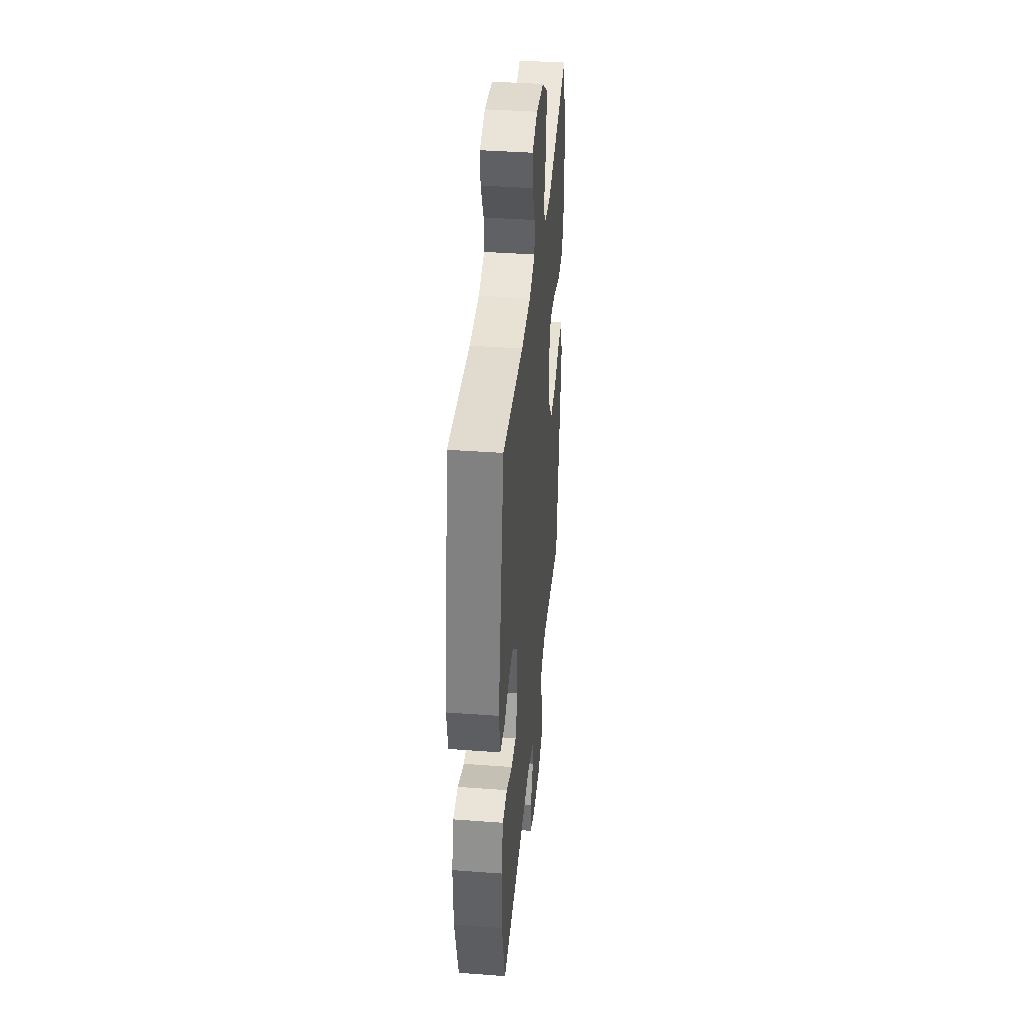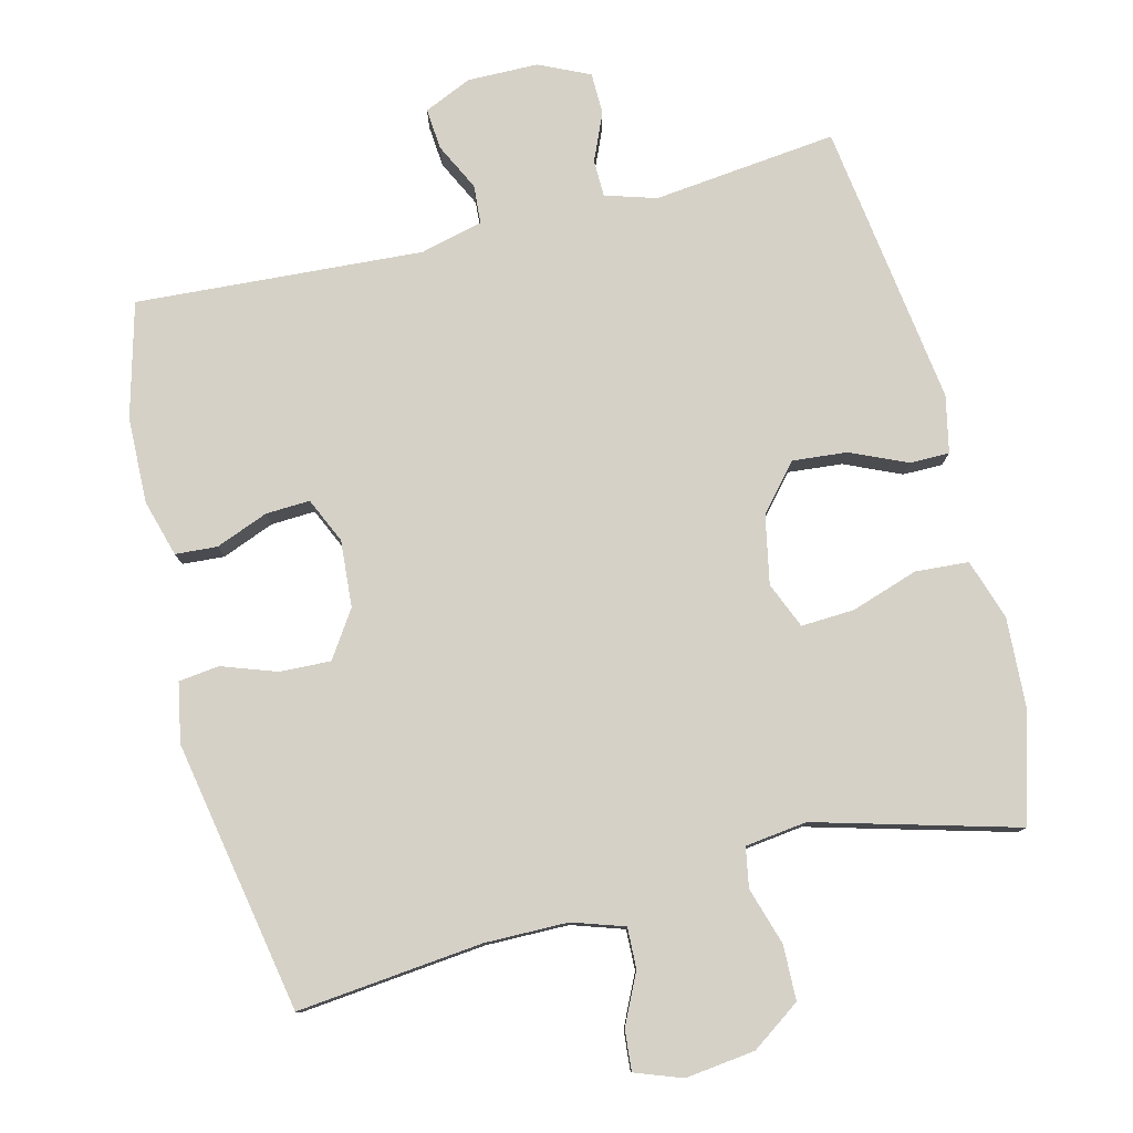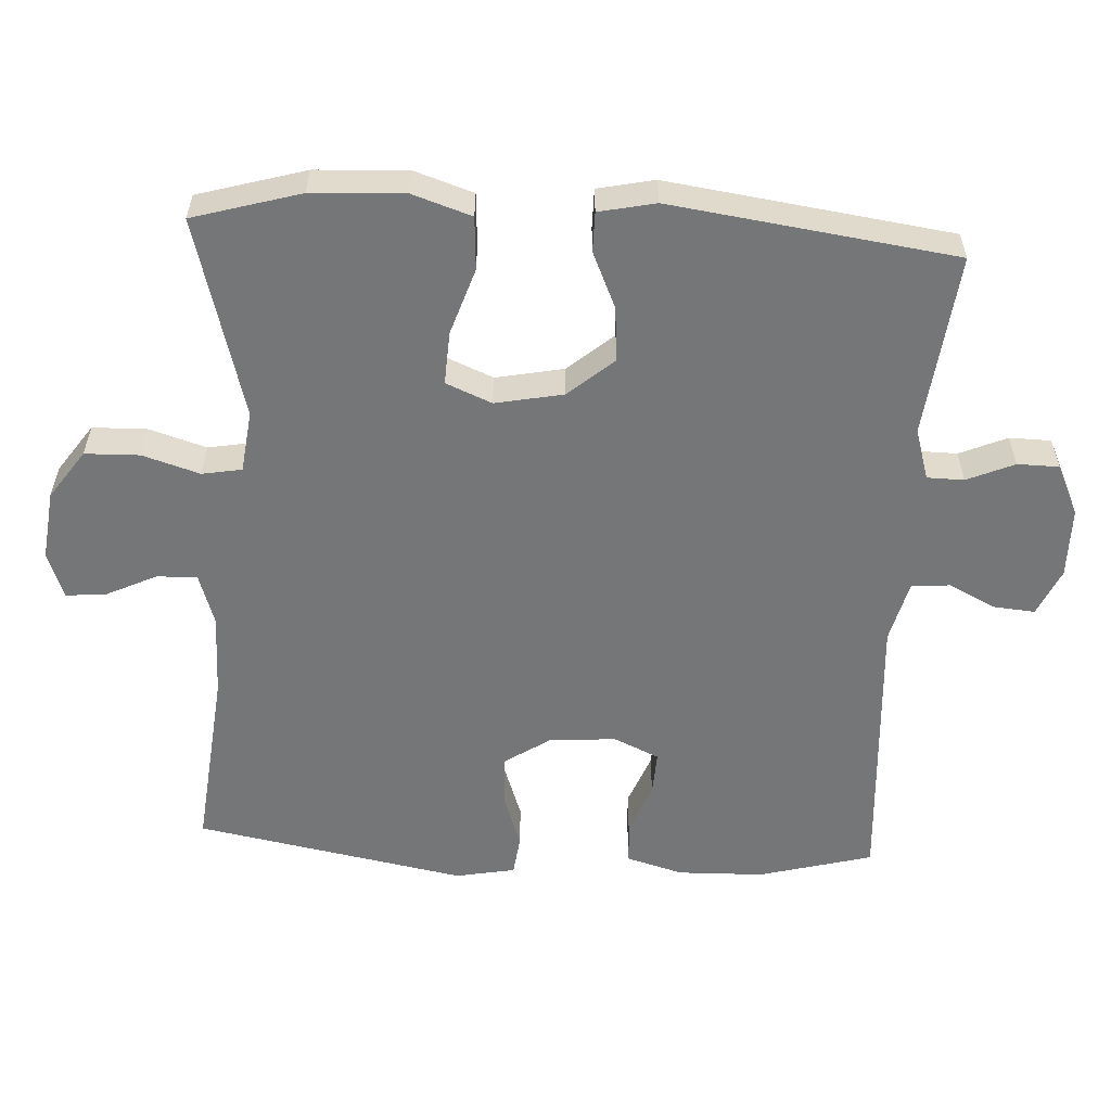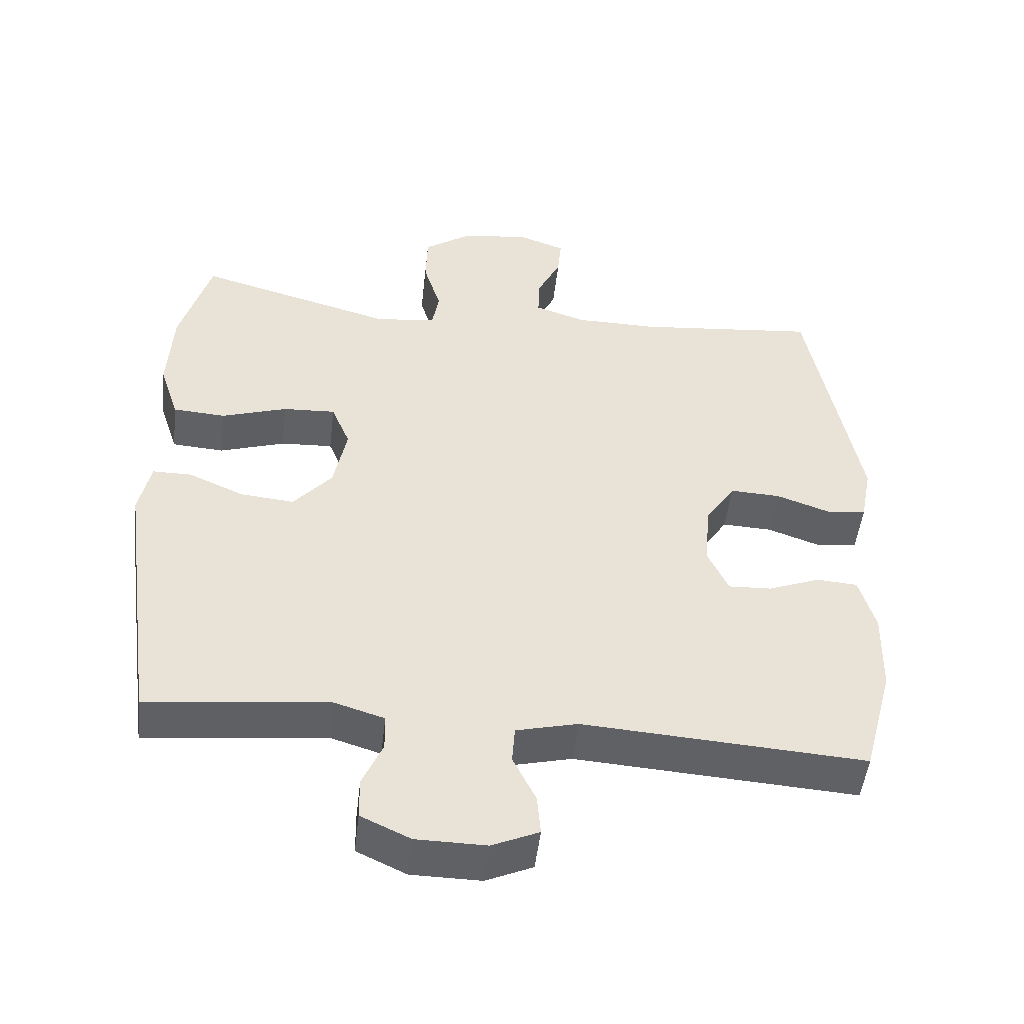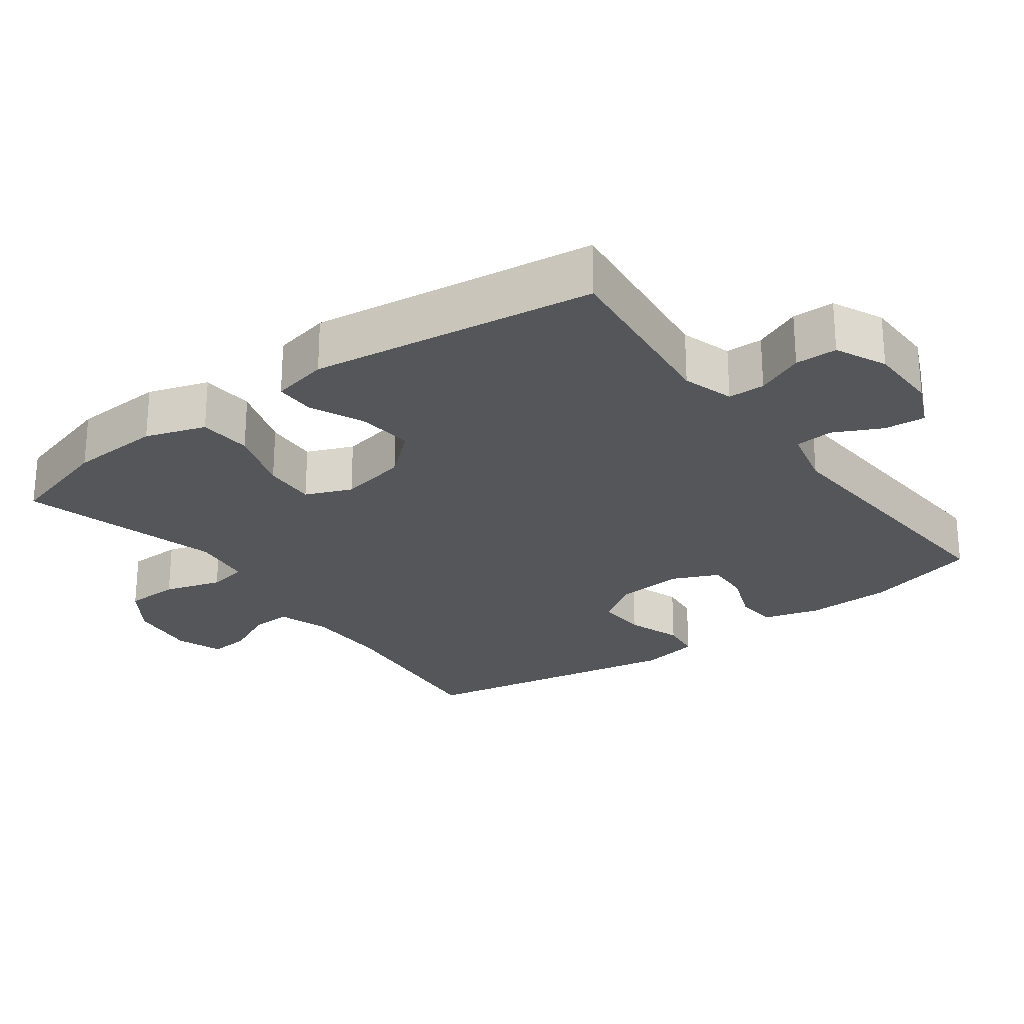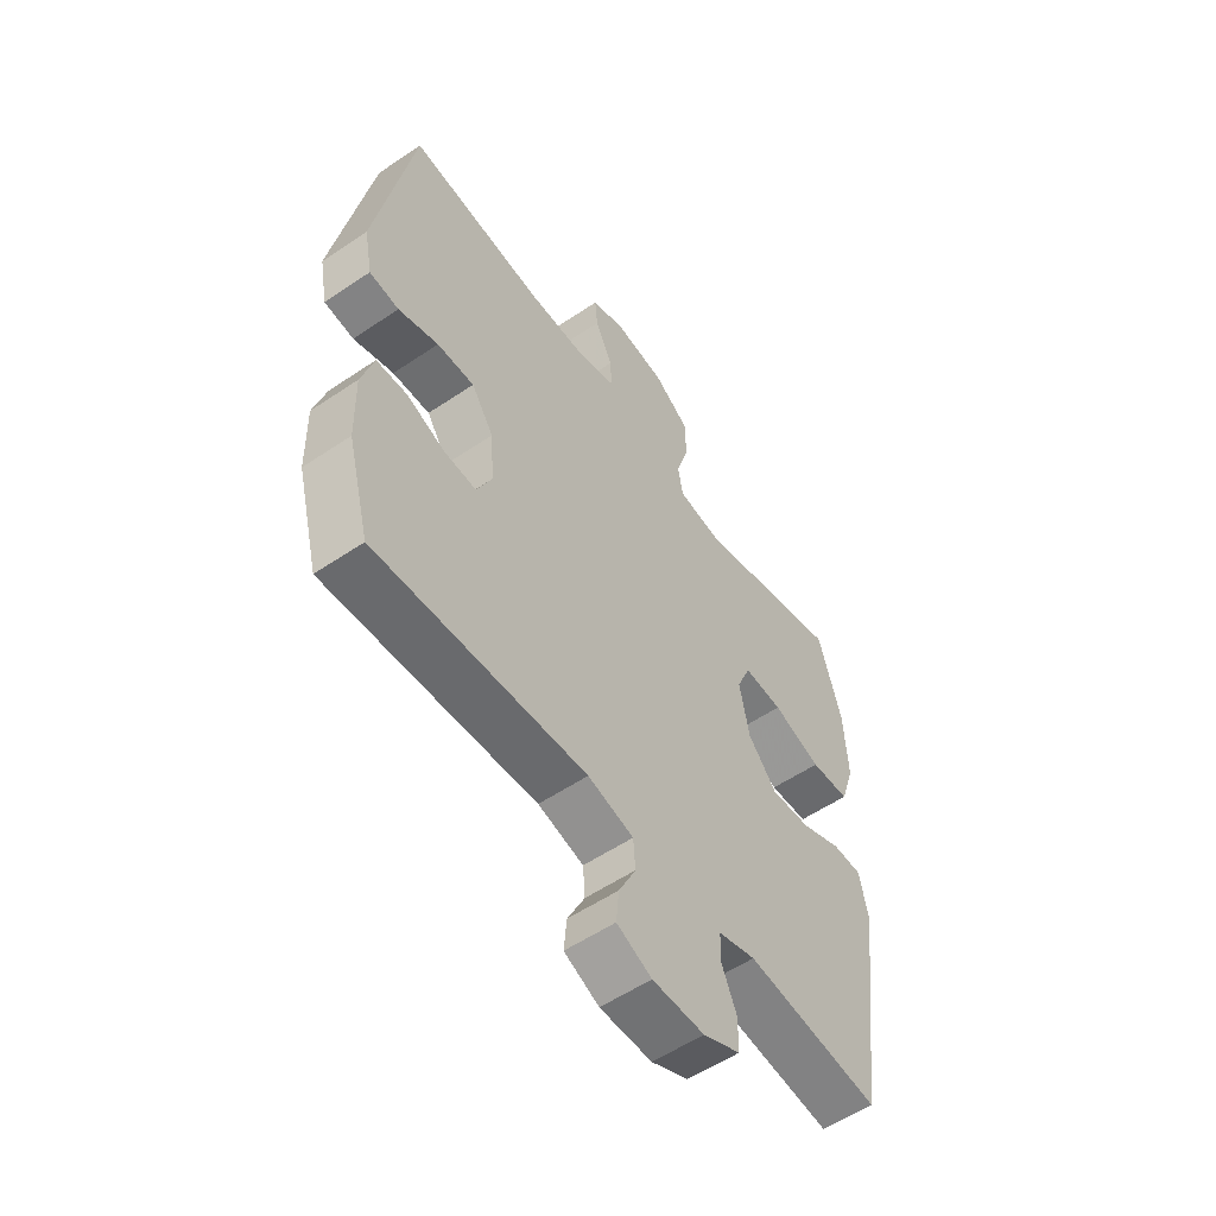
<metadata>
{"format":"obj","ext":"obj","renderer":"f3d","projection":"perspective","resolution":1024,"background":"white","views":[{"elev":39.4,"azim":-84.7,"up":"+Z"},{"elev":79.0,"azim":-14.0,"up":"+Y"},{"elev":-56.8,"azim":86.8,"up":"+Y"},{"elev":-49.4,"azim":173.4,"up":"+Z"},{"elev":-25.3,"azim":126.5,"up":"+Y"},{"elev":-56.0,"azim":-54.7,"up":"+Z"}]}
</metadata>
<code>
v -0.5 0.07 -0.5
v -0.543 0.07 -0.339
v -0.546 0.07 -0.218
v -0.523 0.07 -0.138
v -0.464 0.07 -0.134
v -0.39 0.07 -0.163
v -0.328 0.07 -0.166
v -0.299 0.07 -0.102
v -0.306 0.07 -0.008
v -0.349 0.07 0.057
v -0.421 0.07 0.054
v -0.498 0.07 0.027
v -0.555 0.07 0.034
v -0.571 0.07 0.118
v -0.5 0.07 0.5
v -0.239 0.07 0.473
v -0.122 0.07 0.474
v -0.049 0.07 0.498
v -0.051 0.07 0.555
v -0.085 0.07 0.626
v -0.09 0.07 0.683
v -0.024 0.07 0.707
v 0.074 0.07 0.695
v 0.143 0.07 0.647
v 0.145 0.07 0.57
v 0.12 0.07 0.489
v 0.13 0.07 0.433
v 0.217 0.07 0.422
v 0.5 0.07 0.5
v 0.544 0.07 0.348
v 0.551 0.07 0.219
v 0.523 0.07 0.134
v 0.448 0.07 0.129
v 0.354 0.07 0.16
v 0.279 0.07 0.164
v 0.252 0.07 0.099
v 0.271 0.07 0.003
v 0.326 0.07 -0.061
v 0.403 0.07 -0.054
v 0.482 0.07 -0.019
v 0.538 0.07 -0.019
v 0.555 0.07 -0.099
v 0.5 0.07 -0.5
v 0.241 0.07 -0.471
v 0.169 0.07 -0.493
v 0.168 0.07 -0.545
v 0.197 0.07 -0.612
v 0.196 0.07 -0.671
v 0.125 0.07 -0.704
v 0.025 0.07 -0.705
v -0.042 0.07 -0.675
v -0.037 0.07 -0.617
v -0.004 0.07 -0.55
v -0.008 0.07 -0.496
v -0.096 0.07 -0.474
v -0.5 0 -0.5
v -0.543 0 -0.339
v -0.546 0 -0.218
v -0.523 0 -0.138
v -0.464 0 -0.134
v -0.39 0 -0.163
v -0.328 0 -0.166
v -0.299 0 -0.102
v -0.306 0 -0.008
v -0.349 0 0.057
v -0.421 0 0.054
v -0.498 0 0.027
v -0.555 0 0.034
v -0.571 0 0.118
v -0.5 0 0.5
v -0.239 0 0.473
v -0.122 0 0.474
v -0.049 0 0.498
v -0.051 0 0.555
v -0.085 0 0.626
v -0.09 0 0.683
v -0.024 0 0.707
v 0.074 0 0.695
v 0.143 0 0.647
v 0.145 0 0.57
v 0.12 0 0.489
v 0.13 0 0.433
v 0.217 0 0.422
v 0.5 0 0.5
v 0.544 0 0.348
v 0.551 0 0.219
v 0.523 0 0.134
v 0.448 0 0.129
v 0.354 0 0.16
v 0.279 0 0.164
v 0.252 0 0.099
v 0.271 0 0.003
v 0.326 0 -0.061
v 0.403 0 -0.054
v 0.482 0 -0.019
v 0.538 0 -0.019
v 0.555 0 -0.099
v 0.5 0 -0.5
v 0.241 0 -0.471
v 0.169 0 -0.493
v 0.168 0 -0.545
v 0.197 0 -0.612
v 0.196 0 -0.671
v 0.125 0 -0.704
v 0.025 0 -0.705
v -0.042 0 -0.675
v -0.037 0 -0.617
v -0.004 0 -0.55
v -0.008 0 -0.496
v -0.096 0 -0.474
f 50 51 52 53
f 50 53 54
f 49 50 54
f 46 47 48 49
f 45 46 49 54
f 44 45 54 55
f 42 43 44
f 39 40 41 42
f 38 39 42 44
f 37 38 44 55
f 31 32 33 34
f 31 34 35
f 28 29 30 31
f 27 28 31 35
f 23 24 25 26
f 23 26 27
f 22 23 27
f 19 20 21 22
f 18 19 22 27
f 17 18 27 35
f 13 14 15 16
f 11 12 13 16
f 10 11 16 17
f 9 10 17 35
f 3 4 5 6
f 3 6 7
f 2 3 7
f 1 2 7
f 36 37 55 1
f 8 9 35 36
f 7 8 36
f 1 7 36
f 108 107 106 105
f 109 108 105
f 109 105 104
f 104 103 102 101
f 109 104 101 100
f 110 109 100 99
f 99 98 97
f 97 96 95 94
f 99 97 94 93
f 110 99 93 92
f 89 88 87 86
f 90 89 86
f 86 85 84 83
f 90 86 83 82
f 81 80 79 78
f 82 81 78
f 82 78 77
f 77 76 75 74
f 82 77 74 73
f 90 82 73 72
f 71 70 69 68
f 71 68 67 66
f 72 71 66 65
f 90 72 65 64
f 61 60 59 58
f 62 61 58
f 62 58 57
f 62 57 56
f 56 110 92 91
f 91 90 64 63
f 91 63 62
f 91 62 56
f 1 56 57 2
f 2 57 58 3
f 3 58 59 4
f 4 59 60 5
f 5 60 61 6
f 6 61 62 7
f 7 62 63 8
f 8 63 64 9
f 9 64 65 10
f 10 65 66 11
f 11 66 67 12
f 12 67 68 13
f 13 68 69 14
f 14 69 70 15
f 15 70 71 16
f 16 71 72 17
f 17 72 73 18
f 18 73 74 19
f 19 74 75 20
f 20 75 76 21
f 21 76 77 22
f 22 77 78 23
f 23 78 79 24
f 24 79 80 25
f 25 80 81 26
f 26 81 82 27
f 27 82 83 28
f 28 83 84 29
f 29 84 85 30
f 30 85 86 31
f 31 86 87 32
f 32 87 88 33
f 33 88 89 34
f 34 89 90 35
f 35 90 91 36
f 36 91 92 37
f 37 92 93 38
f 38 93 94 39
f 39 94 95 40
f 40 95 96 41
f 41 96 97 42
f 42 97 98 43
f 43 98 99 44
f 44 99 100 45
f 45 100 101 46
f 46 101 102 47
f 47 102 103 48
f 48 103 104 49
f 49 104 105 50
f 50 105 106 51
f 51 106 107 52
f 52 107 108 53
f 53 108 109 54
f 54 109 110 55
f 55 110 56 1

</code>
